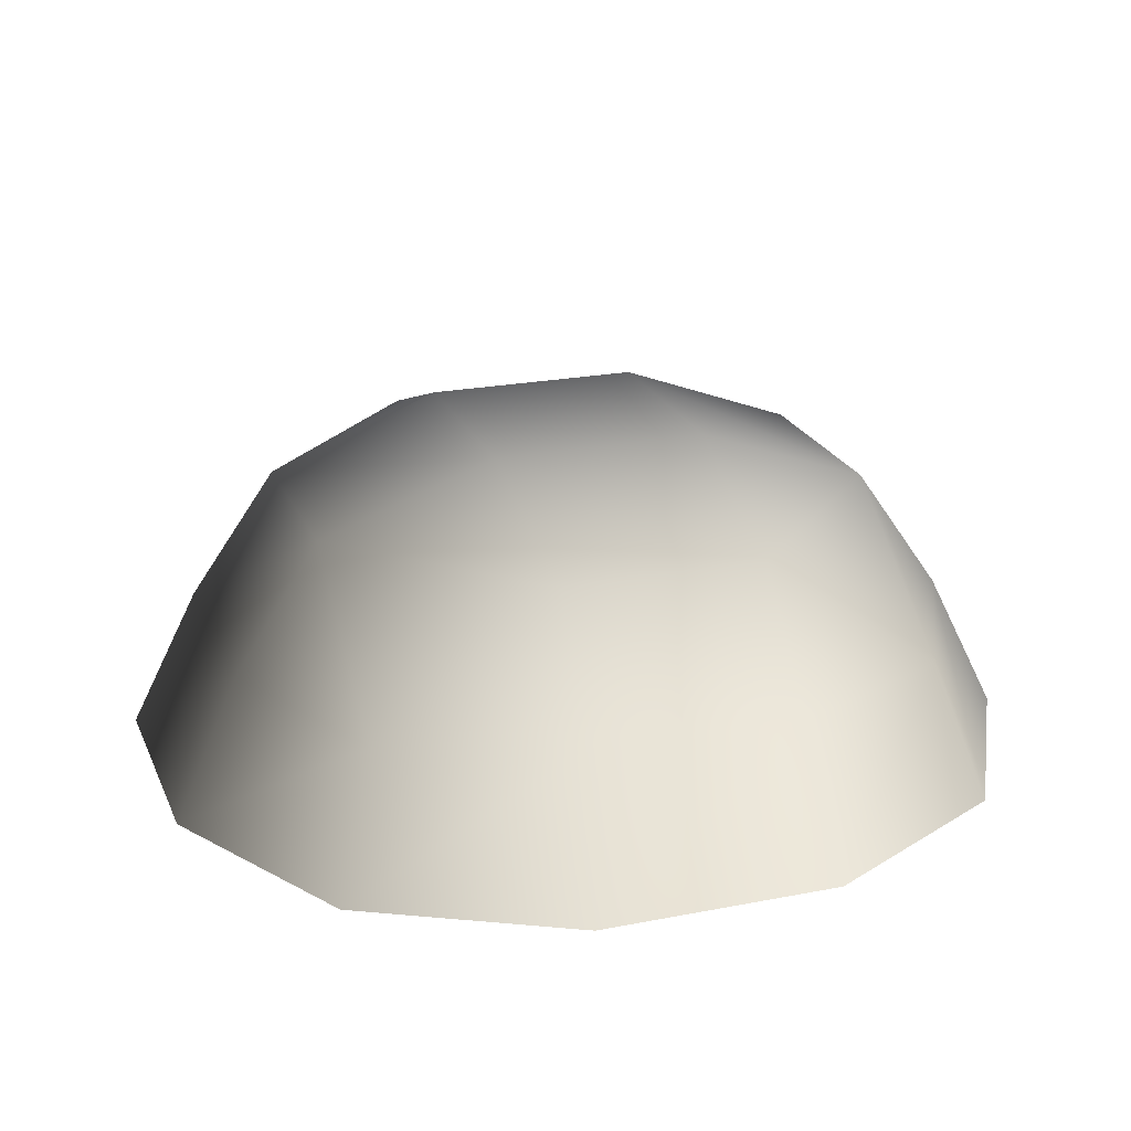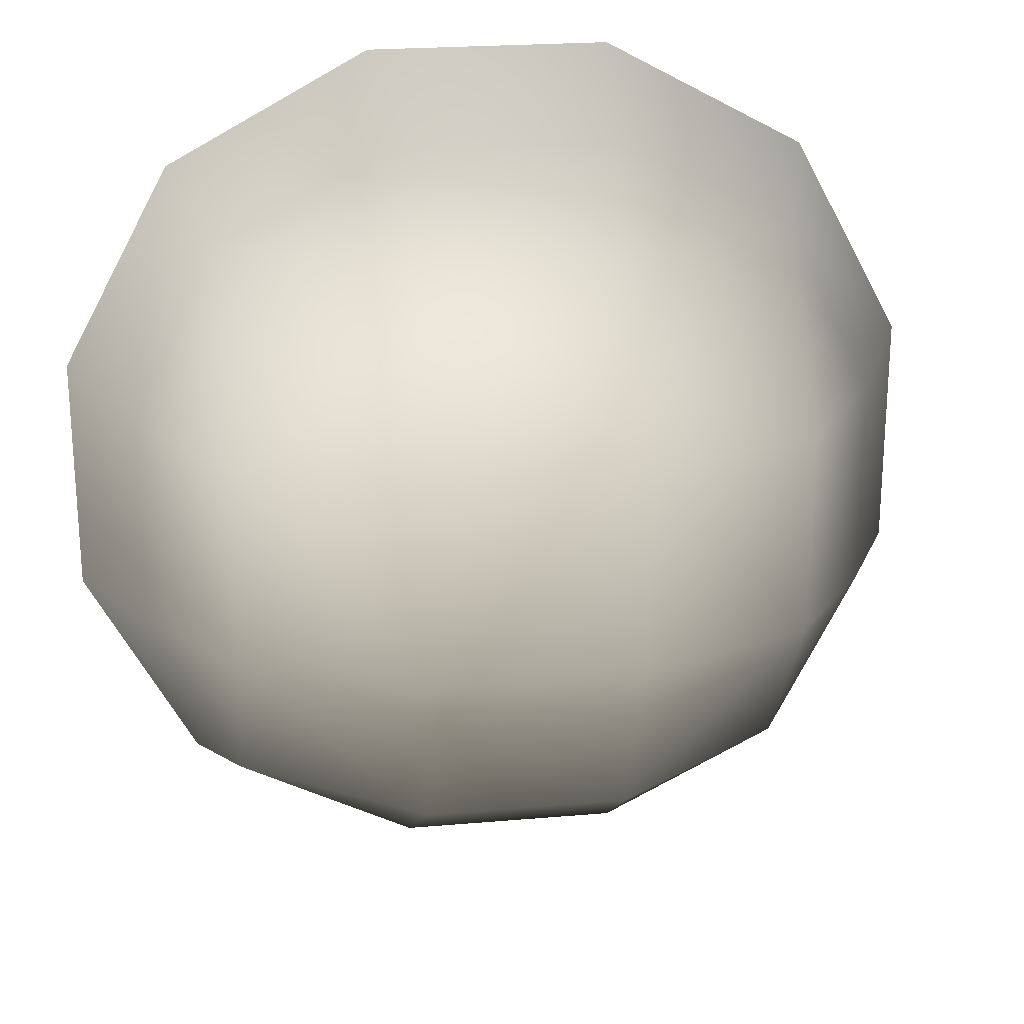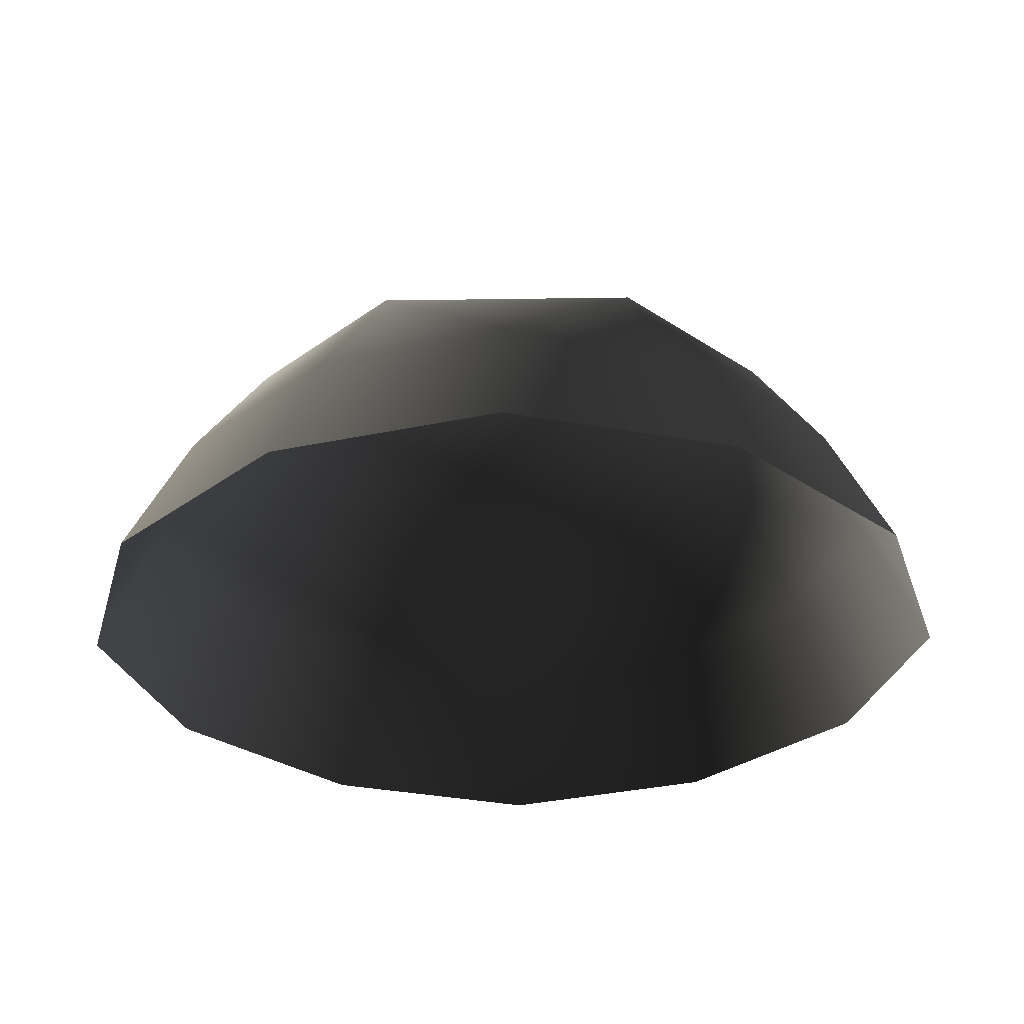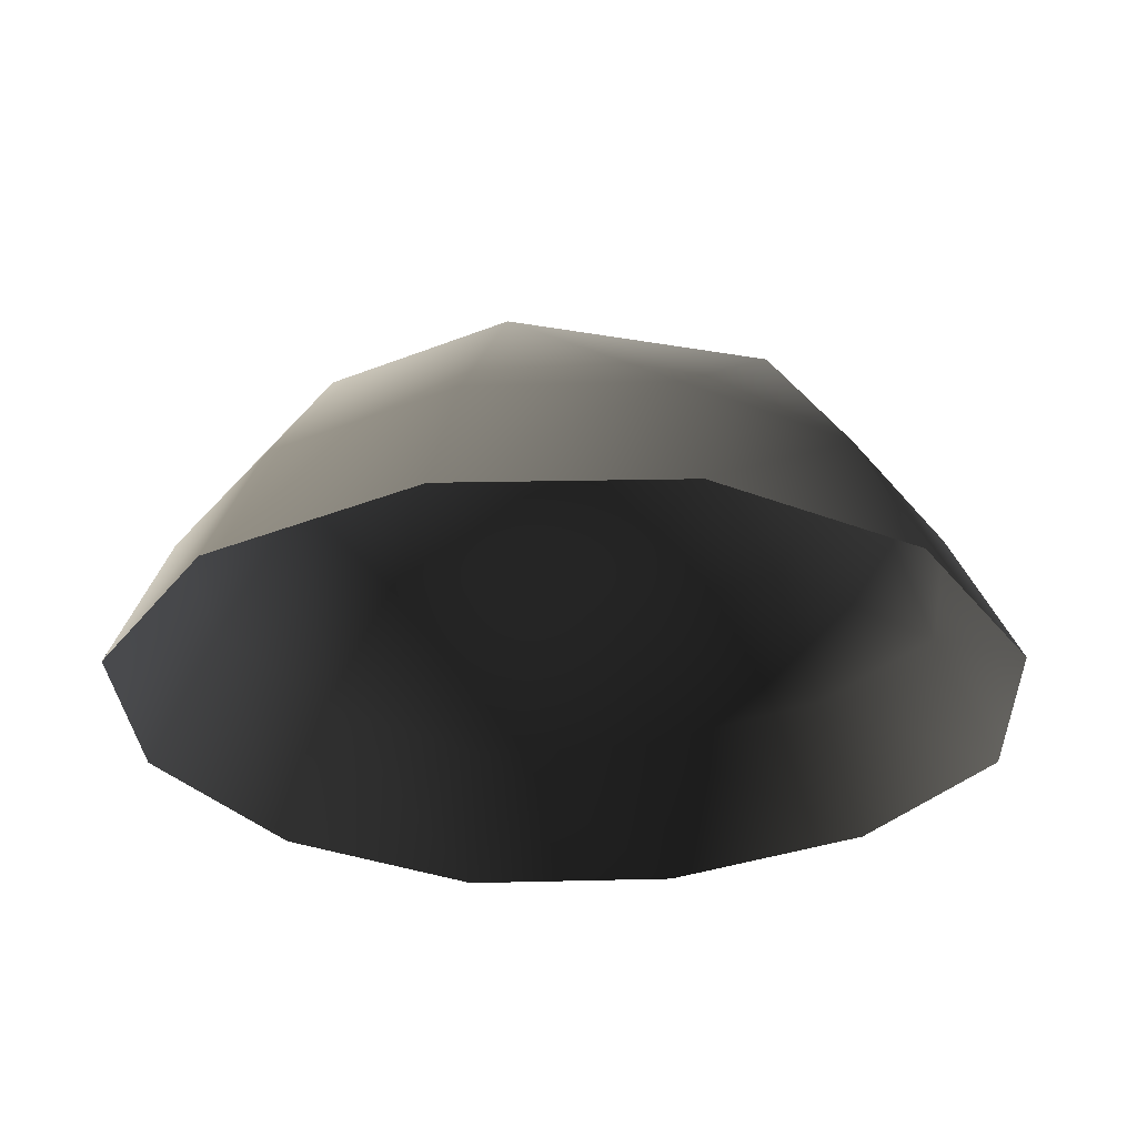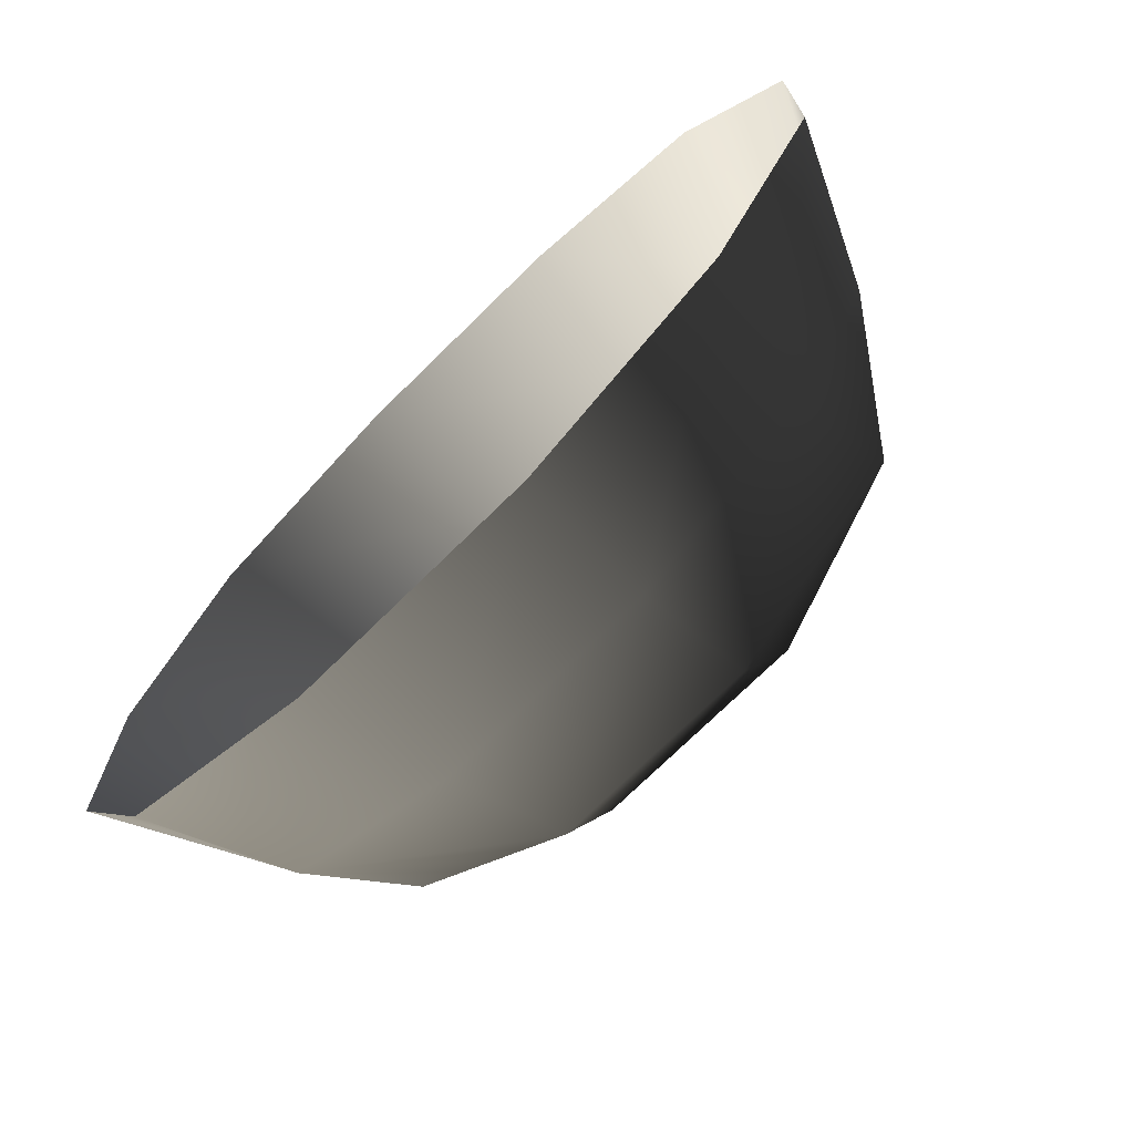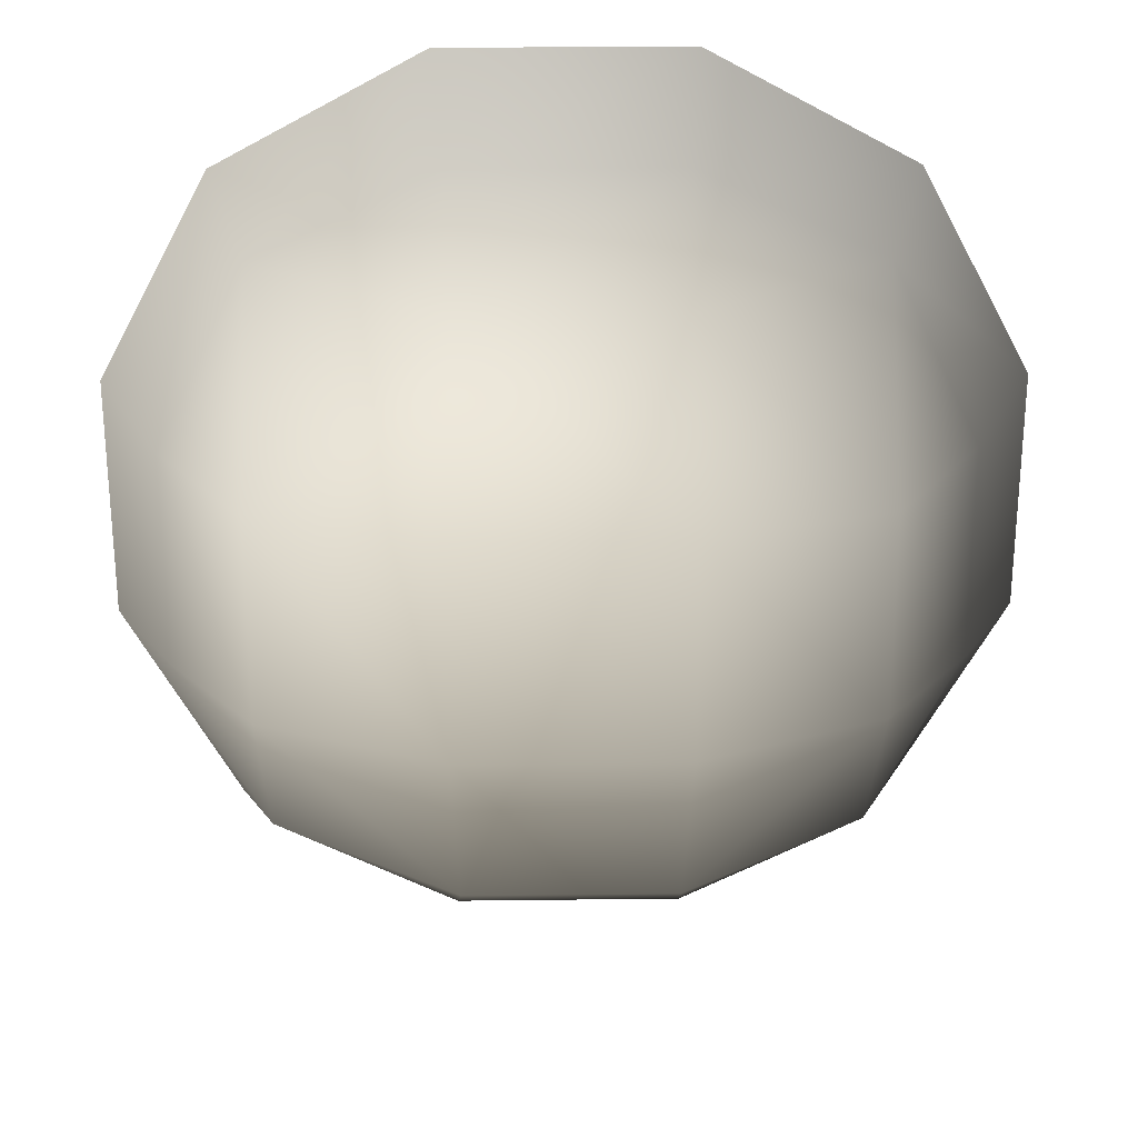
<metadata>
{"format":"obj","ext":"obj","renderer":"f3d","projection":"perspective","resolution":1024,"background":"white","views":[{"elev":22.3,"azim":161.2,"up":"+Z"},{"elev":22.8,"azim":-8.5,"up":"+Y"},{"elev":-30.7,"azim":-133.8,"up":"+Z"},{"elev":-29.5,"azim":-149.3,"up":"+Z"},{"elev":-72.8,"azim":-135.4,"up":"+Y"},{"elev":25.9,"azim":-1.1,"up":"+Y"}]}
</metadata>
<code>
v -5.014 1.795 2.028
v -5.025 5.025 -0.3002
v -1.795 5.014 2.028
v -1.9 6.545 -0.1941
v 1.9 6.545 -0.1941
v 1.795 5.014 2.028
v 1.902 1.902 3.178
v -1.902 1.902 3.178
v 1.902 -1.902 3.178
v -1.902 -1.902 3.178
v 1.795 -5.014 2.028
v -1.795 -5.014 2.028
v 5.014 -1.795 2.028
v 5.025 -5.025 -0.3002
v 5.014 1.795 2.028
v 5.025 5.025 -0.3002
v -5.014 -1.795 2.028
v -6.545 1.9 -0.1941
v -6.545 -1.9 -0.1941
v -7.74 2.142 -2.693
v -7.74 -2.142 -2.693
v -5.025 -5.025 -0.3002
v -5.771 -5.771 -2.722
v 6.545 -1.9 -0.1941
v 6.545 1.9 -0.1941
v 7.74 -2.142 -2.693
v 7.74 2.142 -2.693
v 5.771 5.771 -2.722
v -1.9 -6.545 -0.1941
v 1.9 -6.545 -0.1941
v -2.142 -7.74 -2.693
v 2.142 -7.74 -2.693
v 5.771 -5.771 -2.722
v 2.142 7.74 -2.693
v -2.142 7.74 -2.693
v -5.771 5.771 -2.722
g Rock_single_t1(Clone)_33124_441
f 1 3 2
f 4 2 3
f 3 5 4
f 3 6 5
f 7 6 3
f 7 3 8
f 8 3 1
f 9 7 8
f 9 8 10
f 10 8 1
f 11 9 10
f 11 10 12
f 13 7 9
f 9 11 13
f 13 11 14
f 13 15 7
f 7 15 6
f 6 15 16
f 5 6 16
f 10 17 12
f 10 1 17
f 17 1 18
f 17 18 19
f 19 18 20
f 19 20 21
f 22 12 17
f 22 19 21
f 19 22 17
f 22 21 23
f 15 13 24
f 24 13 14
f 15 24 25
f 25 16 15
f 25 24 26
f 25 26 27
f 16 25 27
f 16 27 28
f 29 22 23
f 29 12 22
f 11 12 29
f 11 29 30
f 30 29 31
f 29 23 31
f 30 31 32
f 30 14 11
f 14 30 32
f 14 32 33
f 24 33 26
f 24 14 33
f 5 28 34
f 4 5 34
f 4 34 35
f 2 4 35
f 2 35 36
f 5 16 28
f 18 2 36
f 18 36 20
f 18 1 2

</code>
